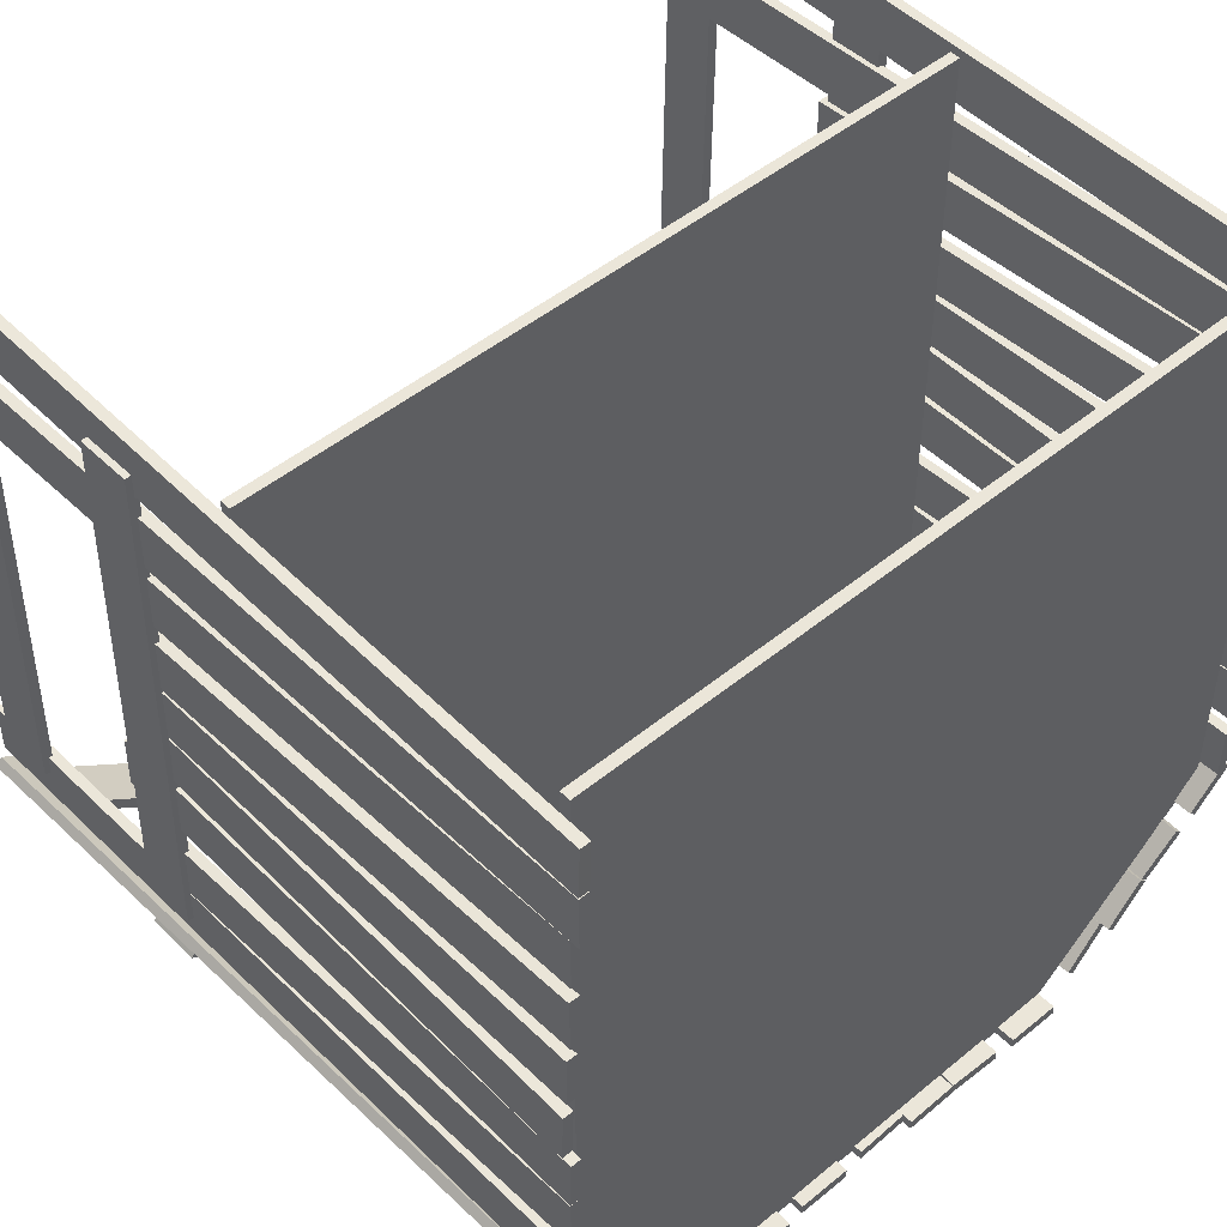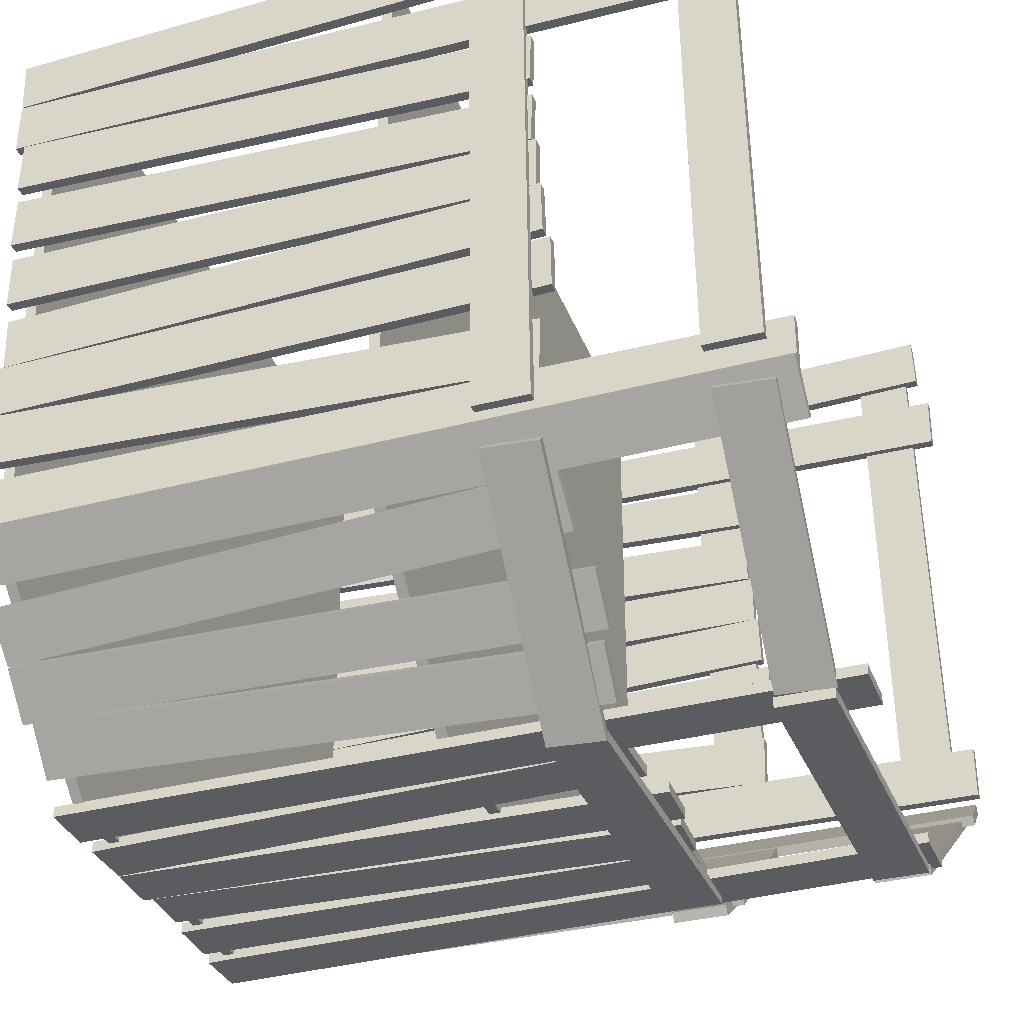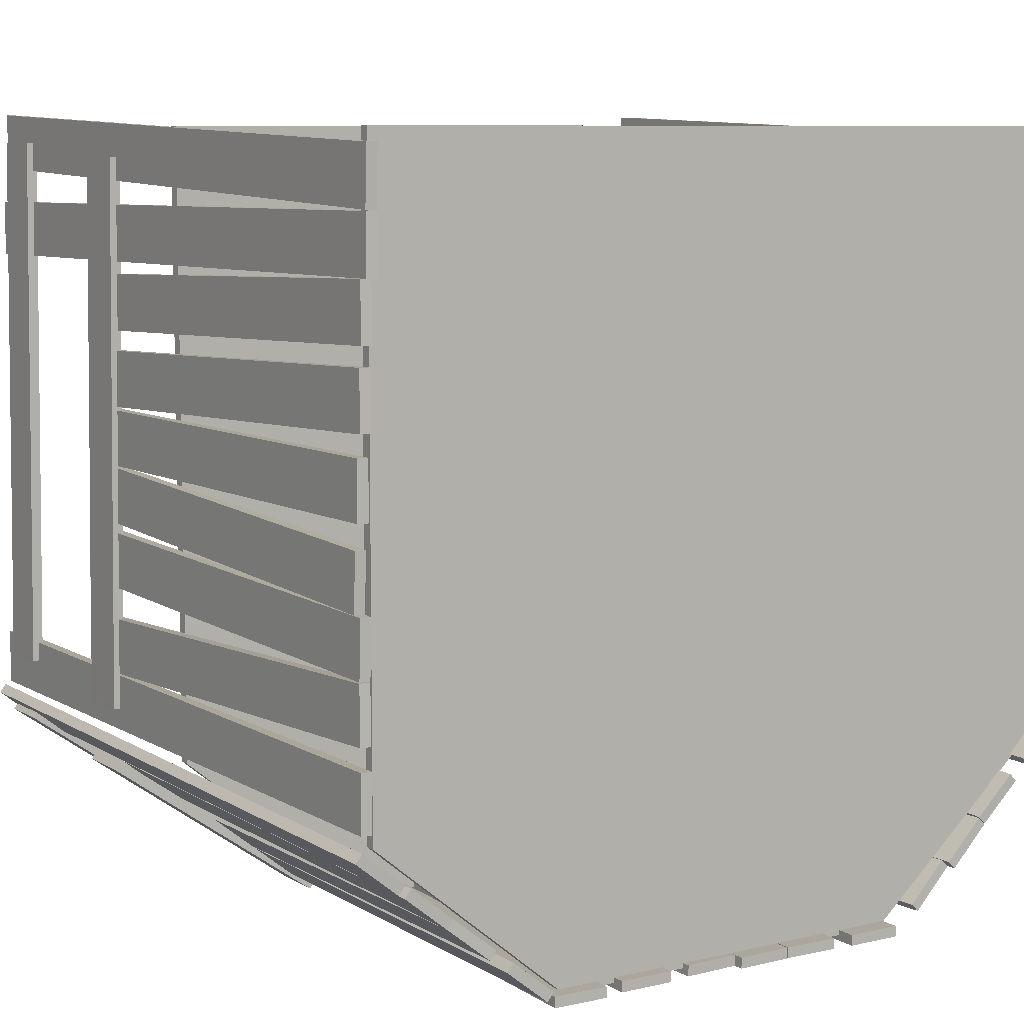
<metadata>
{"format":"obj","ext":"obj","renderer":"f3d","projection":"perspective","resolution":1024,"background":"white","views":[{"elev":47.9,"azim":-42.7,"up":"+Z"},{"elev":-34.5,"azim":109.2,"up":"+Z"},{"elev":8.3,"azim":-32.7,"up":"+Z"}]}
</metadata>
<code>
o Wood_Structure.001_Cube.012
v 0.1504 -0.9917 -1.014
v 0.1255 0.4353 -1.014
v 0.1504 -0.9917 -0.9872
v 0.1255 0.4353 -0.9872
v 0.00859 -0.9935 -1.014
v -0.01636 0.4335 -1.014
v 0.00859 -0.9935 -0.9872
v -0.01636 0.4335 -0.9872
v 0.4905 -1 -1.014
v 0.5016 0.9996 -1.014
v 0.4905 -1 -0.9872
v 0.5016 0.9996 -0.9872
v 0.3487 -0.9996 -1.014
v 0.3598 1 -1.014
v 0.3487 -0.9996 -0.9872
v 0.3598 1 -0.9872
v 0.2946 -0.9955 -1.014
v 0.3583 0.4026 -1.014
v 0.2946 -0.9955 -0.9872
v 0.3583 0.4026 -0.9872
v 0.1529 -0.991 -1.014
v 0.2166 0.4071 -1.014
v 0.1529 -0.991 -0.9872
v 0.2166 0.4071 -0.9872
v 0.007444 -0.9679 -1.014
v -0.04413 0.4151 -1.014
v 0.007444 -0.9679 -0.9872
v -0.04413 0.4151 -0.9872
v -0.1343 -0.9717 -1.014
v -0.1859 0.4113 -1.014
v -0.1343 -0.9717 -0.9872
v -0.1859 0.4113 -0.9872
v -0.1937 -0.9829 -1.014
v -0.185 0.4007 -1.014
v -0.1937 -0.9829 -0.9872
v -0.185 0.4007 -0.9872
v -0.3356 -0.9823 -1.014
v -0.3269 0.4013 -1.014
v -0.3356 -0.9823 -0.9872
v -0.3269 0.4013 -0.9872
v -0.3881 -0.9942 -1.014
v -0.3311 0.9614 -1.014
v -0.3881 -0.9942 -0.9872
v -0.3311 0.9614 -0.9872
v -0.5298 -0.9901 -1.014
v -0.4729 0.9655 -1.014
v -0.5298 -0.9901 -0.9872
v -0.4729 0.9655 -0.9872
v 0.4791 -0.01398 -1
v 0.4791 0.01398 -1
v 0.4791 -0.01398 1
v 0.4791 0.01398 1
v -0.4791 -0.01398 -1
v -0.4791 0.01398 -1
v -0.4791 -0.01398 1
v -0.4791 0.01398 1
v -0.9861 0.01398 1
v -0.9861 -0.01398 1
v -0.9861 -0.01398 -0.578
v -0.9861 0.01398 -0.578
v 0.9825 -0.01398 1
v 0.9825 -0.01398 -0.5578
v 0.9825 0.01398 -0.5578
v 0.9825 0.01398 1
v 1.03 -1 -0.53
v 1.038 0.9996 -0.5221
v 1.011 -1 -0.5107
v 1.019 0.9996 -0.5029
v 0.9298 -0.9996 -0.6302
v 0.9376 1 -0.6223
v 0.9105 -0.9996 -0.6109
v 0.9184 1 -0.6031
v 0.8915 -0.9955 -0.6684
v 0.9366 0.4285 -0.6234
v 0.8723 -0.9955 -0.6491
v 0.9174 0.4285 -0.6041
v 0.7912 -0.991 -0.7685
v 0.8363 0.4331 -0.7235
v 0.772 -0.991 -0.7493
v 0.817 0.4331 -0.7042
v 0.7894 -0.9917 -0.7703
v 0.7718 0.4612 -0.7879
v 0.7702 -0.9917 -0.751
v 0.7526 0.4612 -0.7686
v 0.6891 -0.9935 -0.8705
v 0.6714 0.4594 -0.8881
v 0.6699 -0.9935 -0.8512
v 0.6522 0.4594 -0.8688
v 0.6883 -0.9679 -0.8713
v 0.6518 0.441 -0.9077
v 0.669 -0.9679 -0.852
v 0.6325 0.441 -0.8885
v 0.588 -0.9717 -0.9714
v 0.5515 0.4373 -1.008
v 0.5687 -0.9717 -0.9522
v 0.5322 0.4373 -0.9886
v -0.5574 -1 -0.9921
v -0.5488 0.4377 -0.9991
v -0.5402 -1 -0.971
v -0.5316 0.4377 -0.9779
v -0.6674 -0.9996 -0.9027
v -0.6588 0.4385 -0.9096
v -0.6503 -0.9996 -0.8815
v -0.6417 0.4385 -0.8885
v -0.7094 -0.9955 -0.8686
v -0.66 0.4136 -0.9087
v -0.6922 -0.9955 -0.8474
v -0.6428 0.4136 -0.8876
v -0.8194 -0.991 -0.7792
v -0.77 0.4181 -0.8193
v -0.8022 -0.991 -0.758
v -0.7528 0.4181 -0.7982
v -0.8213 -0.9917 -0.7776
v -0.8407 0.4462 -0.7619
v -0.8042 -0.9917 -0.7565
v -0.8235 0.4462 -0.7407
v -0.9314 -0.9935 -0.6882
v -0.9507 0.4445 -0.6724
v -0.9142 -0.9935 -0.6671
v -0.9336 0.4445 -0.6513
v -0.9323 -0.9679 -0.6875
v -0.9723 0.9879 -0.6549
v -0.9151 -0.9679 -0.6663
v -0.9551 0.9879 -0.6338
v -1.042 -0.9717 -0.598
v -1.082 0.9841 -0.5655
v -1.025 -0.9717 -0.5769
v -1.065 0.9841 -0.5444
v -1.04 -0.9917 -0.1893
v -1.04 0.4389 -0.1644
v -1.013 -0.9917 -0.1896
v -1.012 0.4389 -0.1646
v -1.038 -0.9935 -0.04751
v -1.038 0.4371 -0.02257
v -1.011 -0.9935 -0.04778
v -1.011 0.4371 -0.02284
v -1.043 -1 -0.5294
v -1.043 0.9996 -0.5405
v -1.016 -1 -0.5297
v -1.016 0.9996 -0.5408
v -1.042 -0.9996 -0.3876
v -1.042 1 -0.3987
v -1.015 -0.9996 -0.3879
v -1.015 1 -0.3989
v -1.041 -0.9955 -0.3335
v -1.042 0.4062 -0.3972
v -1.014 -0.9955 -0.3338
v -1.015 0.4062 -0.3975
v -1.04 -0.991 -0.1918
v -1.04 0.4107 -0.2555
v -1.013 -0.991 -0.1921
v -1.013 0.4107 -0.2558
v -1.038 -0.9679 -0.04636
v -1.038 0.4187 0.005212
v -1.011 -0.9679 -0.04663
v -1.011 0.4187 0.004941
v -1.037 -0.9717 0.0954
v -1.036 0.4149 0.147
v -1.01 -0.9717 0.09513
v -1.009 0.4149 0.1467
v -1.036 -0.9829 0.1548
v -1.036 0.4043 0.1461
v -1.009 -0.9829 0.1545
v -1.009 0.4043 0.1458
v -1.035 -0.9823 0.2966
v -1.035 0.4049 0.2879
v -1.008 -0.9823 0.2964
v -1.008 0.4049 0.2877
v -1.034 -0.9942 0.3491
v -1.035 0.3922 0.2922
v -1.007 -0.9942 0.3489
v -1.008 0.3922 0.2919
v -1.033 -0.9901 0.4909
v -1.034 0.3963 0.4339
v -1.006 -0.9901 0.4906
v -1.006 0.3963 0.4337
v -1 -1.019 0.966
v -1 0.952 1.03
v -1.028 -1.019 0.9661
v -1.027 0.952 1.03
v -1.001 -1.014 0.8242
v -1.001 0.9565 0.8879
v -1.029 -1.014 0.8244
v -1.028 0.9565 0.8881
v -1.001 -1.015 0.8217
v -1.002 0.9846 0.7968
v -1.029 -1.015 0.8219
v -1.029 0.9846 0.797
v -1.002 -1.017 0.6799
v -1.002 0.9829 0.655
v -1.03 -1.017 0.6801
v -1.03 0.9829 0.6552
v -1.002 -0.9913 0.6788
v -1.003 0.3952 0.6272
v -1.03 -0.9913 0.679
v -1.03 0.3952 0.6274
v -1.003 -0.9951 0.537
v -1.004 0.3915 0.4854
v -1.03 -0.9951 0.5372
v -1.031 0.3915 0.4856
v 0.9925 -0.9917 -0.1893
v 0.9927 0.4482 -0.1644
v 1.02 -0.9917 -0.1896
v 1.02 0.4482 -0.1646
v 0.9939 -0.9935 -0.04751
v 0.9941 0.4465 -0.02257
v 1.021 -0.9935 -0.04778
v 1.021 0.4465 -0.02284
v 0.9891 -1 -0.5294
v 0.989 0.9996 -0.5405
v 1.016 -1 -0.5297
v 1.016 0.9996 -0.5408
v 0.9905 -0.9996 -0.3876
v 0.9904 1 -0.3987
v 1.018 -0.9996 -0.3879
v 1.018 1 -0.3989
v 0.991 -0.9955 -0.3335
v 0.9904 0.4156 -0.3972
v 1.018 -0.9955 -0.3338
v 1.018 0.4156 -0.3975
v 0.9925 -0.991 -0.1918
v 0.9918 0.4201 -0.2555
v 1.02 -0.991 -0.1921
v 1.019 0.4201 -0.2558
v 0.9939 -0.9679 -0.04636
v 0.9944 0.4281 0.005212
v 1.021 -0.9679 -0.04663
v 1.022 0.4281 0.004941
v 0.9953 -0.9717 0.0954
v 0.9958 0.4243 0.147
v 1.023 -0.9717 0.09513
v 1.023 0.4243 0.1467
v 0.9959 -0.9829 0.1548
v 0.9958 0.4137 0.1461
v 1.023 -0.9829 0.1545
v 1.023 0.4137 0.1458
v 0.9973 -0.9823 0.2966
v 0.9972 0.4143 0.2879
v 1.025 -0.9823 0.2964
v 1.024 0.4143 0.2877
v 0.9978 -0.9942 0.3491
v 0.9973 0.4016 0.2922
v 1.025 -0.9942 0.3489
v 1.024 0.4016 0.2919
v 0.9993 -0.9901 0.4909
v 0.9987 0.4057 0.4339
v 1.026 -0.9901 0.4906
v 1.026 0.4057 0.4337
v 1.032 -1.019 0.966
v 1.032 0.952 1.03
v 1.005 -1.019 0.9661
v 1.005 0.952 1.03
v 1.031 -1.014 0.8242
v 1.031 0.9565 0.8879
v 1.004 -1.014 0.8244
v 1.004 0.9565 0.8881
v 1.031 -1.015 0.8217
v 1.031 0.9846 0.7968
v 1.004 -1.015 0.8219
v 1.004 0.9846 0.797
v 1.03 -1.017 0.6799
v 1.03 0.9829 0.655
v 1.003 -1.017 0.6801
v 1.003 0.9829 0.6552
v 1.03 -0.9913 0.6788
v 1.03 0.4046 0.6272
v 1.003 -0.9913 0.679
v 1.002 0.4046 0.6274
v 1.029 -0.9951 0.537
v 1.029 0.4008 0.4854
v 1.002 -0.9951 0.5372
v 1.001 0.4008 0.4856
v 0.4791 -0.95 -1
v 0.4791 -0.922 -1
v 0.4791 -0.95 1
v 0.4791 -0.922 1
v -0.4791 -0.95 -1
v -0.4791 -0.922 -1
v -0.4791 -0.95 1
v -0.4791 -0.922 1
v -0.9861 -0.922 1
v -0.9861 -0.95 1
v -0.9861 -0.95 -0.578
v -0.9861 -0.922 -0.578
v 0.9825 -0.95 1
v 0.9825 -0.95 -0.5578
v 0.9825 -0.922 -0.5578
v 0.9825 -0.922 1
v 0.4814 0.9203 -1.048
v -0.4501 0.9363 -1.036
v 0.4816 0.9203 -1.021
v -0.4498 0.9363 -1.009
v 0.4817 0.7784 -1.048
v -0.4498 0.7944 -1.036
v 0.4819 0.7785 -1.021
v -0.4495 0.7945 -1.009
v -0.4602 0.9394 -1.038
v -1.053 0.9558 -0.6112
v -0.4445 0.9394 -1.016
v -1.037 0.9558 -0.589
v -0.4598 0.7976 -1.038
v -1.053 0.8139 -0.6111
v -0.4441 0.7976 -1.016
v -1.037 0.814 -0.5889
v 1.025 0.9518 -0.5655
v 0.4953 0.9276 -1.032
v 1.007 0.9511 -0.5452
v 0.4772 0.927 -1.012
v 1.033 0.8102 -0.5623
v 0.5037 0.786 -1.029
v 1.015 0.8096 -0.542
v 0.4856 0.7854 -1.008
v 1.046 0.9203 0.9571
v 1.041 0.9363 -0.4476
v 1.018 0.9203 0.9571
v 1.014 0.9363 -0.4475
v 1.045 0.7784 0.9574
v 1.041 0.7944 -0.4473
v 1.018 0.7785 0.9574
v 1.013 0.7945 -0.4472
v -1.017 0.9203 0.957
v -1.031 0.9363 -0.4476
v -1.044 0.9203 0.9572
v -1.058 0.9363 -0.4474
v -1.017 0.7784 0.9573
v -1.031 0.7944 -0.4473
v -1.044 0.7785 0.9575
v -1.058 0.7945 -0.4471
v 0.4814 0.3875 -1.048
v -0.4501 0.4035 -1.036
v 0.4816 0.3875 -1.021
v -0.4498 0.4035 -1.009
v 0.4817 0.2456 -1.048
v -0.4498 0.2616 -1.036
v 0.4819 0.2457 -1.02
v -0.4495 0.2617 -1.009
v -0.4943 0.4065 -1.048
v -1.053 0.423 -0.6457
v -0.4785 0.4066 -1.026
v -1.037 0.423 -0.6235
v -0.4939 0.2647 -1.048
v -1.053 0.2812 -0.6456
v -0.4781 0.2647 -1.026
v -1.037 0.2812 -0.6234
v 1.025 0.419 -0.6
v 0.4953 0.3948 -1.066
v 1.007 0.4184 -0.5797
v 0.4772 0.3942 -1.046
v 1.033 0.2774 -0.5968
v 0.5037 0.2533 -1.063
v 1.015 0.2768 -0.5765
v 0.4856 0.2526 -1.043
v 1.046 0.3875 0.9226
v 1.041 0.4035 -0.4821
v 1.018 0.3875 0.9226
v 1.014 0.4035 -0.482
v 1.045 0.2456 0.9229
v 1.041 0.2616 -0.4818
v 1.018 0.2457 0.9229
v 1.013 0.2617 -0.4818
v -1.017 0.3875 0.9225
v -1.031 0.4035 -0.4821
v -1.044 0.3875 0.9227
v -1.058 0.4035 -0.4819
v -1.017 0.2456 0.9227
v -1.031 0.2616 -0.4818
v -1.044 0.2457 0.923
v -1.058 0.2617 -0.4816
f 2 3 1
f 4 7 3
f 8 5 7
f 5 2 1
f 7 1 3
f 4 6 8
f 10 11 9
f 11 16 15
f 16 13 15
f 14 9 13
f 15 9 11
f 12 14 16
f 18 19 17
f 19 24 23
f 24 21 23
f 22 17 21
f 23 17 19
f 20 22 24
f 26 27 25
f 28 31 27
f 32 29 31
f 29 26 25
f 31 25 27
f 28 30 32
f 34 35 33
f 35 40 39
f 40 37 39
f 38 33 37
f 39 33 35
f 36 38 40
f 42 43 41
f 43 48 47
f 48 45 47
f 46 41 45
f 47 41 43
f 44 46 48
f 51 64 52
f 52 55 51
f 56 60 57
f 54 49 53
f 55 49 51
f 52 54 56
f 57 59 58
f 56 58 55
f 54 59 60
f 55 59 53
f 63 61 62
f 49 63 62
f 52 63 50
f 51 62 61
f 66 67 65
f 68 71 67
f 72 69 71
f 70 65 69
f 67 69 65
f 72 66 70
f 74 75 73
f 75 80 79
f 80 77 79
f 78 73 77
f 79 73 75
f 76 78 80
f 82 83 81
f 84 87 83
f 87 86 85
f 85 82 81
f 87 81 83
f 84 86 88
f 90 91 89
f 92 95 91
f 96 93 95
f 93 90 89
f 91 93 89
f 92 94 96
f 98 99 97
f 99 104 103
f 104 101 103
f 102 97 101
f 99 101 97
f 100 102 104
f 105 108 107
f 107 112 111
f 112 109 111
f 110 105 109
f 111 105 107
f 108 110 112
f 114 115 113
f 116 119 115
f 120 117 119
f 117 114 113
f 119 113 115
f 120 114 118
f 122 123 121
f 123 128 127
f 128 125 127
f 126 121 125
f 127 121 123
f 124 126 128
f 130 131 129
f 132 135 131
f 135 134 133
f 133 130 129
f 135 129 131
f 136 130 134
f 138 139 137
f 139 144 143
f 144 141 143
f 142 137 141
f 143 137 139
f 140 142 144
f 146 147 145
f 147 152 151
f 152 149 151
f 150 145 149
f 151 145 147
f 148 150 152
f 154 155 153
f 156 159 155
f 160 157 159
f 157 154 153
f 159 153 155
f 156 158 160
f 161 164 163
f 163 168 167
f 168 165 167
f 166 161 165
f 167 161 163
f 164 166 168
f 170 171 169
f 171 176 175
f 176 173 175
f 174 169 173
f 175 169 171
f 176 170 174
f 178 179 177
f 179 184 183
f 184 181 183
f 182 177 181
f 179 181 177
f 180 182 184
f 185 188 187
f 188 191 187
f 192 189 191
f 190 185 189
f 191 185 187
f 188 190 192
f 194 195 193
f 196 199 195
f 200 197 199
f 197 194 193
f 195 197 193
f 196 198 200
f 202 203 201
f 204 207 203
f 208 205 207
f 205 202 201
f 203 205 201
f 204 206 208
f 209 212 211
f 211 216 215
f 216 213 215
f 214 209 213
f 215 209 211
f 212 214 216
f 218 219 217
f 219 224 223
f 224 221 223
f 222 217 221
f 223 217 219
f 220 222 224
f 225 228 227
f 228 231 227
f 231 230 229
f 229 226 225
f 227 229 225
f 228 230 232
f 234 235 233
f 235 240 239
f 240 237 239
f 238 233 237
f 235 237 233
f 236 238 240
f 242 243 241
f 243 248 247
f 248 245 247
f 246 241 245
f 247 241 243
f 248 242 246
f 250 251 249
f 251 256 255
f 256 253 255
f 254 249 253
f 251 253 249
f 252 254 256
f 258 259 257
f 260 263 259
f 264 261 263
f 261 258 257
f 263 257 259
f 260 262 264
f 266 267 265
f 268 271 267
f 272 269 271
f 269 266 265
f 271 265 267
f 272 266 270
f 275 288 276
f 276 279 275
f 280 284 281
f 277 274 273
f 279 273 275
f 276 278 280
f 281 283 282
f 280 282 279
f 278 283 284
f 279 283 277
f 287 285 286
f 273 287 286
f 276 287 274
f 275 286 285
f 290 291 289
f 291 296 295
f 295 294 293
f 294 289 293
f 291 293 289
f 292 294 296
f 298 299 297
f 299 304 303
f 303 302 301
f 302 297 301
f 299 301 297
f 304 298 302
f 306 307 305
f 307 312 311
f 311 310 309
f 310 305 309
f 307 309 305
f 308 310 312
f 314 315 313
f 315 320 319
f 319 318 317
f 318 313 317
f 319 313 315
f 320 314 318
f 322 323 321
f 323 328 327
f 327 326 325
f 326 321 325
f 327 321 323
f 328 322 326
f 330 331 329
f 331 336 335
f 335 334 333
f 334 329 333
f 331 333 329
f 332 334 336
f 338 339 337
f 339 344 343
f 343 342 341
f 342 337 341
f 339 341 337
f 340 342 344
f 346 347 345
f 347 352 351
f 351 350 349
f 350 345 349
f 347 349 345
f 348 350 352
f 354 355 353
f 355 360 359
f 359 358 357
f 358 353 357
f 359 353 355
f 360 354 358
f 362 363 361
f 363 368 367
f 367 366 365
f 366 361 365
f 363 365 361
f 368 362 366
f 2 4 3
f 4 8 7
f 8 6 5
f 5 6 2
f 7 5 1
f 4 2 6
f 10 12 11
f 11 12 16
f 16 14 13
f 14 10 9
f 15 13 9
f 12 10 14
f 18 20 19
f 19 20 24
f 24 22 21
f 22 18 17
f 23 21 17
f 20 18 22
f 26 28 27
f 28 32 31
f 32 30 29
f 29 30 26
f 31 29 25
f 28 26 30
f 34 36 35
f 35 36 40
f 40 38 37
f 38 34 33
f 39 37 33
f 36 34 38
f 42 44 43
f 43 44 48
f 48 46 45
f 46 42 41
f 47 45 41
f 44 42 46
f 51 61 64
f 52 56 55
f 56 54 60
f 54 50 49
f 55 53 49
f 52 50 54
f 57 60 59
f 56 57 58
f 54 53 59
f 55 58 59
f 63 64 61
f 49 50 63
f 52 64 63
f 51 49 62
f 66 68 67
f 68 72 71
f 72 70 69
f 70 66 65
f 67 71 69
f 72 68 66
f 74 76 75
f 75 76 80
f 80 78 77
f 78 74 73
f 79 77 73
f 76 74 78
f 82 84 83
f 84 88 87
f 87 88 86
f 85 86 82
f 87 85 81
f 84 82 86
f 90 92 91
f 92 96 95
f 96 94 93
f 93 94 90
f 91 95 93
f 92 90 94
f 98 100 99
f 99 100 104
f 104 102 101
f 102 98 97
f 99 103 101
f 100 98 102
f 105 106 108
f 107 108 112
f 112 110 109
f 110 106 105
f 111 109 105
f 108 106 110
f 114 116 115
f 116 120 119
f 120 118 117
f 117 118 114
f 119 117 113
f 120 116 114
f 122 124 123
f 123 124 128
f 128 126 125
f 126 122 121
f 127 125 121
f 124 122 126
f 130 132 131
f 132 136 135
f 135 136 134
f 133 134 130
f 135 133 129
f 136 132 130
f 138 140 139
f 139 140 144
f 144 142 141
f 142 138 137
f 143 141 137
f 140 138 142
f 146 148 147
f 147 148 152
f 152 150 149
f 150 146 145
f 151 149 145
f 148 146 150
f 154 156 155
f 156 160 159
f 160 158 157
f 157 158 154
f 159 157 153
f 156 154 158
f 161 162 164
f 163 164 168
f 168 166 165
f 166 162 161
f 167 165 161
f 164 162 166
f 170 172 171
f 171 172 176
f 176 174 173
f 174 170 169
f 175 173 169
f 176 172 170
f 178 180 179
f 179 180 184
f 184 182 181
f 182 178 177
f 179 183 181
f 180 178 182
f 185 186 188
f 188 192 191
f 192 190 189
f 190 186 185
f 191 189 185
f 188 186 190
f 194 196 195
f 196 200 199
f 200 198 197
f 197 198 194
f 195 199 197
f 196 194 198
f 202 204 203
f 204 208 207
f 208 206 205
f 205 206 202
f 203 207 205
f 204 202 206
f 209 210 212
f 211 212 216
f 216 214 213
f 214 210 209
f 215 213 209
f 212 210 214
f 218 220 219
f 219 220 224
f 224 222 221
f 222 218 217
f 223 221 217
f 220 218 222
f 225 226 228
f 228 232 231
f 231 232 230
f 229 230 226
f 227 231 229
f 228 226 230
f 234 236 235
f 235 236 240
f 240 238 237
f 238 234 233
f 235 239 237
f 236 234 238
f 242 244 243
f 243 244 248
f 248 246 245
f 246 242 241
f 247 245 241
f 248 244 242
f 250 252 251
f 251 252 256
f 256 254 253
f 254 250 249
f 251 255 253
f 252 250 254
f 258 260 259
f 260 264 263
f 264 262 261
f 261 262 258
f 263 261 257
f 260 258 262
f 266 268 267
f 268 272 271
f 272 270 269
f 269 270 266
f 271 269 265
f 272 268 266
f 275 285 288
f 276 280 279
f 280 278 284
f 277 278 274
f 279 277 273
f 276 274 278
f 281 284 283
f 280 281 282
f 278 277 283
f 279 282 283
f 287 288 285
f 273 274 287
f 276 288 287
f 275 273 286
f 290 292 291
f 291 292 296
f 295 296 294
f 294 290 289
f 291 295 293
f 292 290 294
f 298 300 299
f 299 300 304
f 303 304 302
f 302 298 297
f 299 303 301
f 304 300 298
f 306 308 307
f 307 308 312
f 311 312 310
f 310 306 305
f 307 311 309
f 308 306 310
f 314 316 315
f 315 316 320
f 319 320 318
f 318 314 313
f 319 317 313
f 320 316 314
f 322 324 323
f 323 324 328
f 327 328 326
f 326 322 321
f 327 325 321
f 328 324 322
f 330 332 331
f 331 332 336
f 335 336 334
f 334 330 329
f 331 335 333
f 332 330 334
f 338 340 339
f 339 340 344
f 343 344 342
f 342 338 337
f 339 343 341
f 340 338 342
f 346 348 347
f 347 348 352
f 351 352 350
f 350 346 345
f 347 351 349
f 348 346 350
f 354 356 355
f 355 356 360
f 359 360 358
f 358 354 353
f 359 357 353
f 360 356 354
f 362 364 363
f 363 364 368
f 367 368 366
f 366 362 361
f 363 367 365
f 368 364 362

</code>
